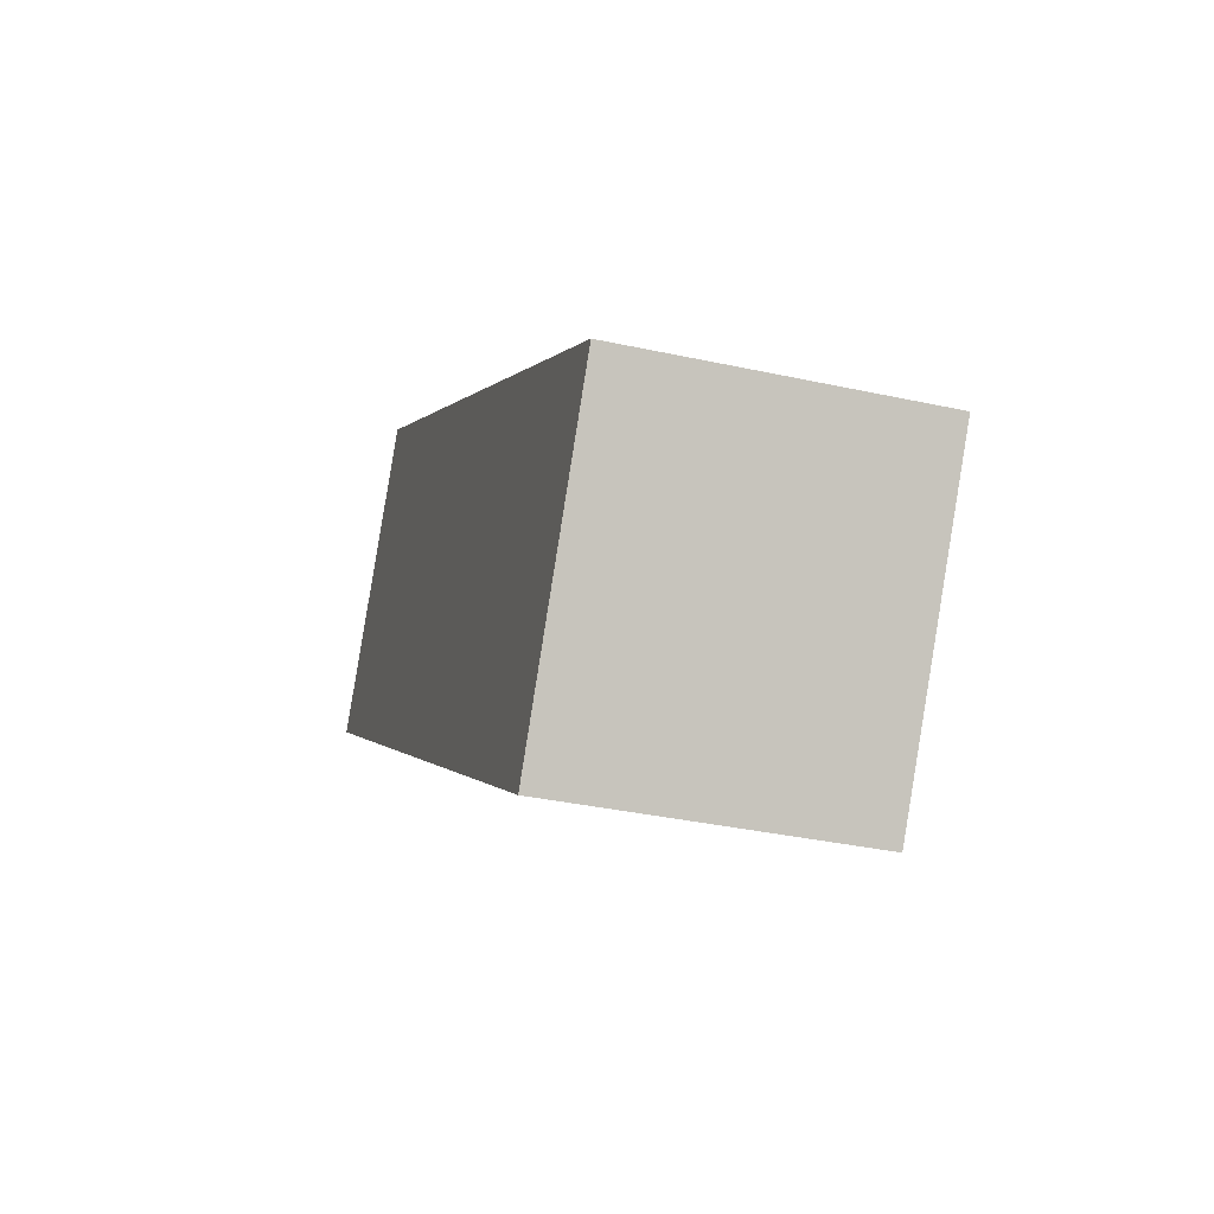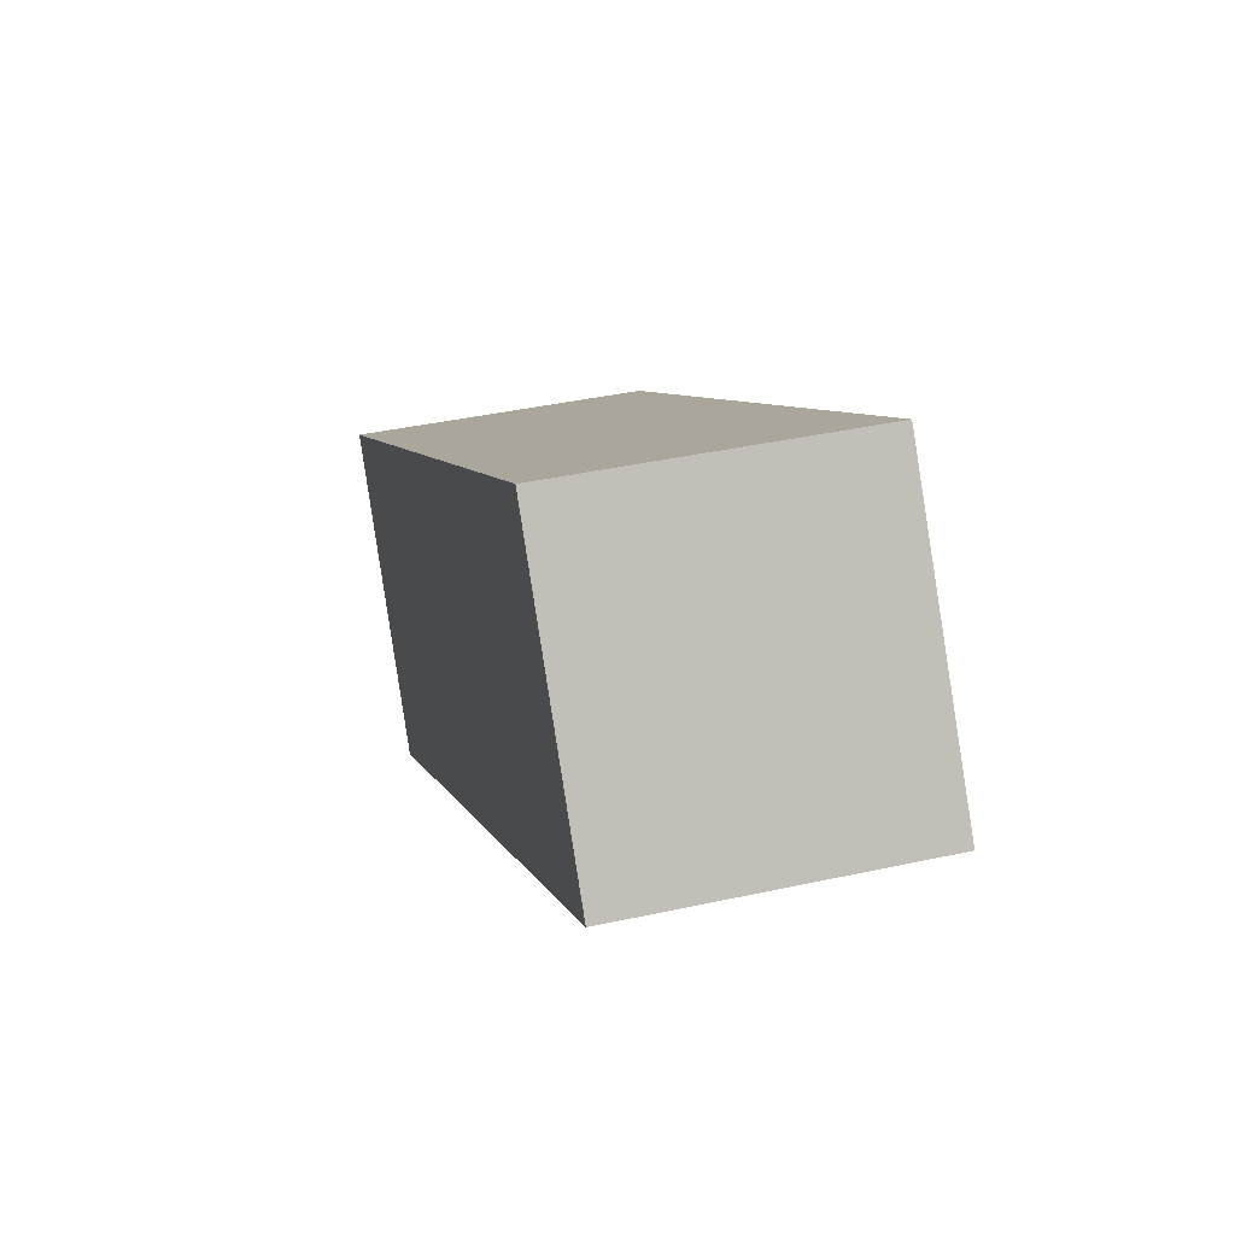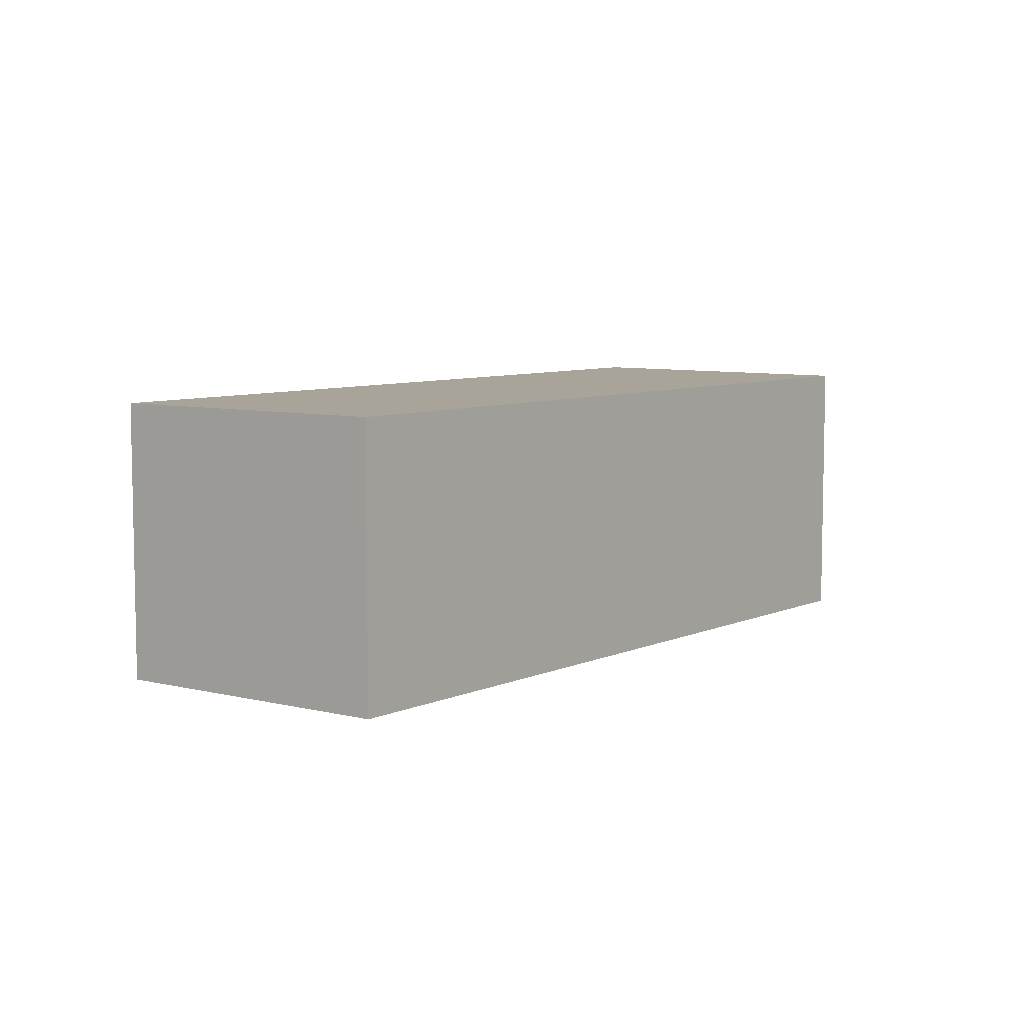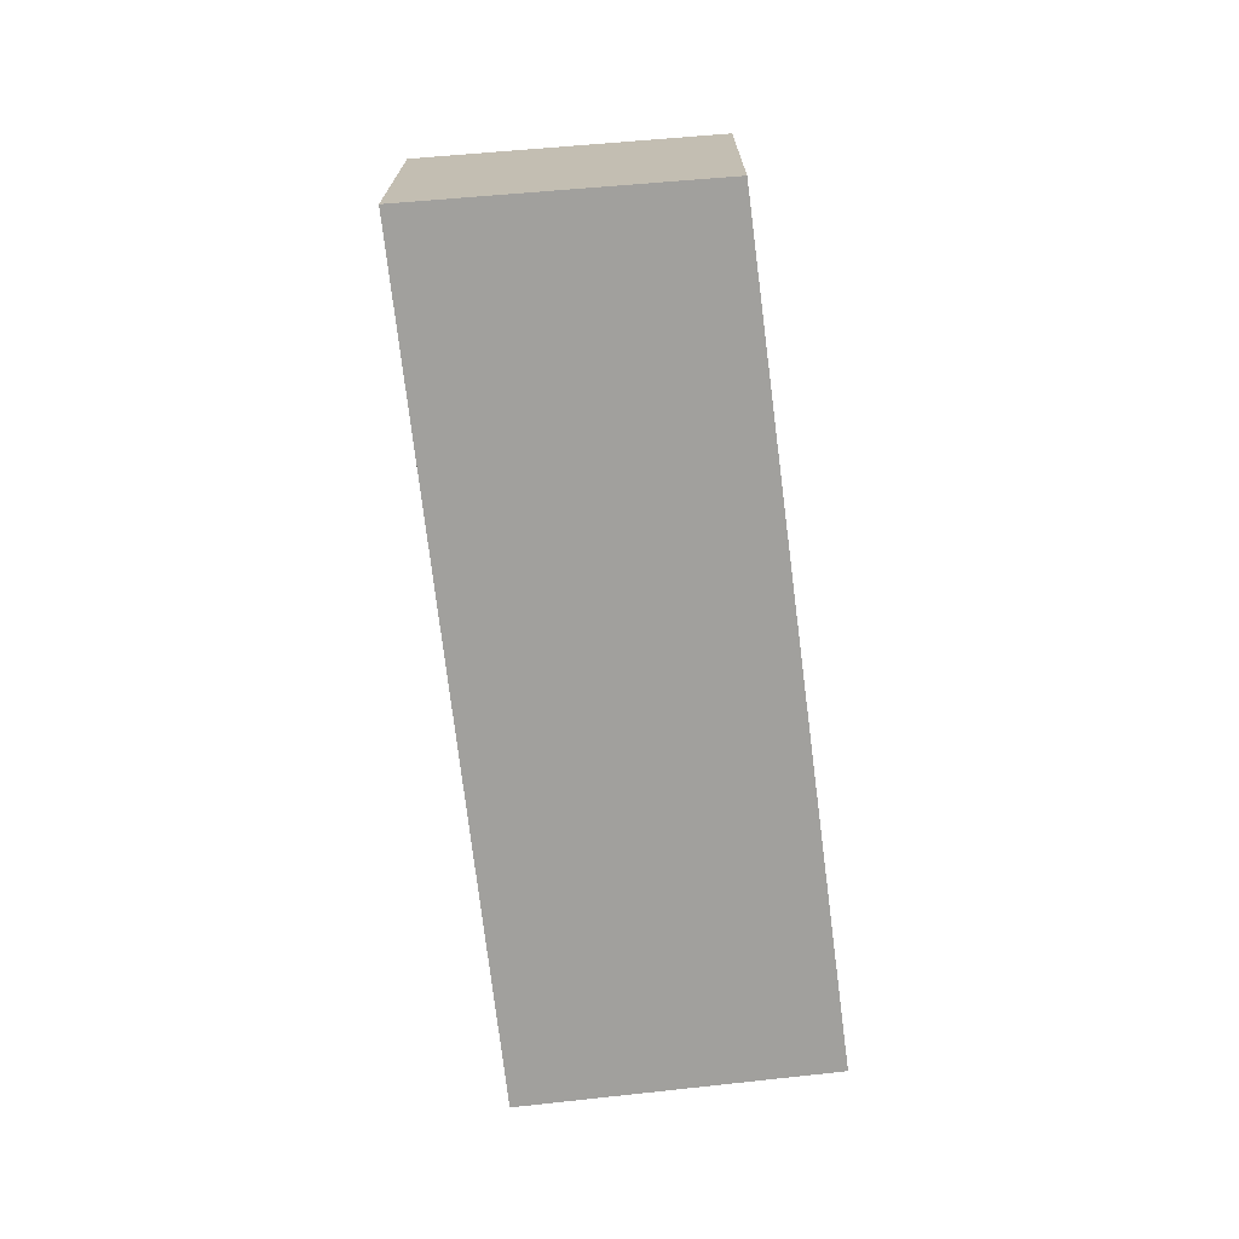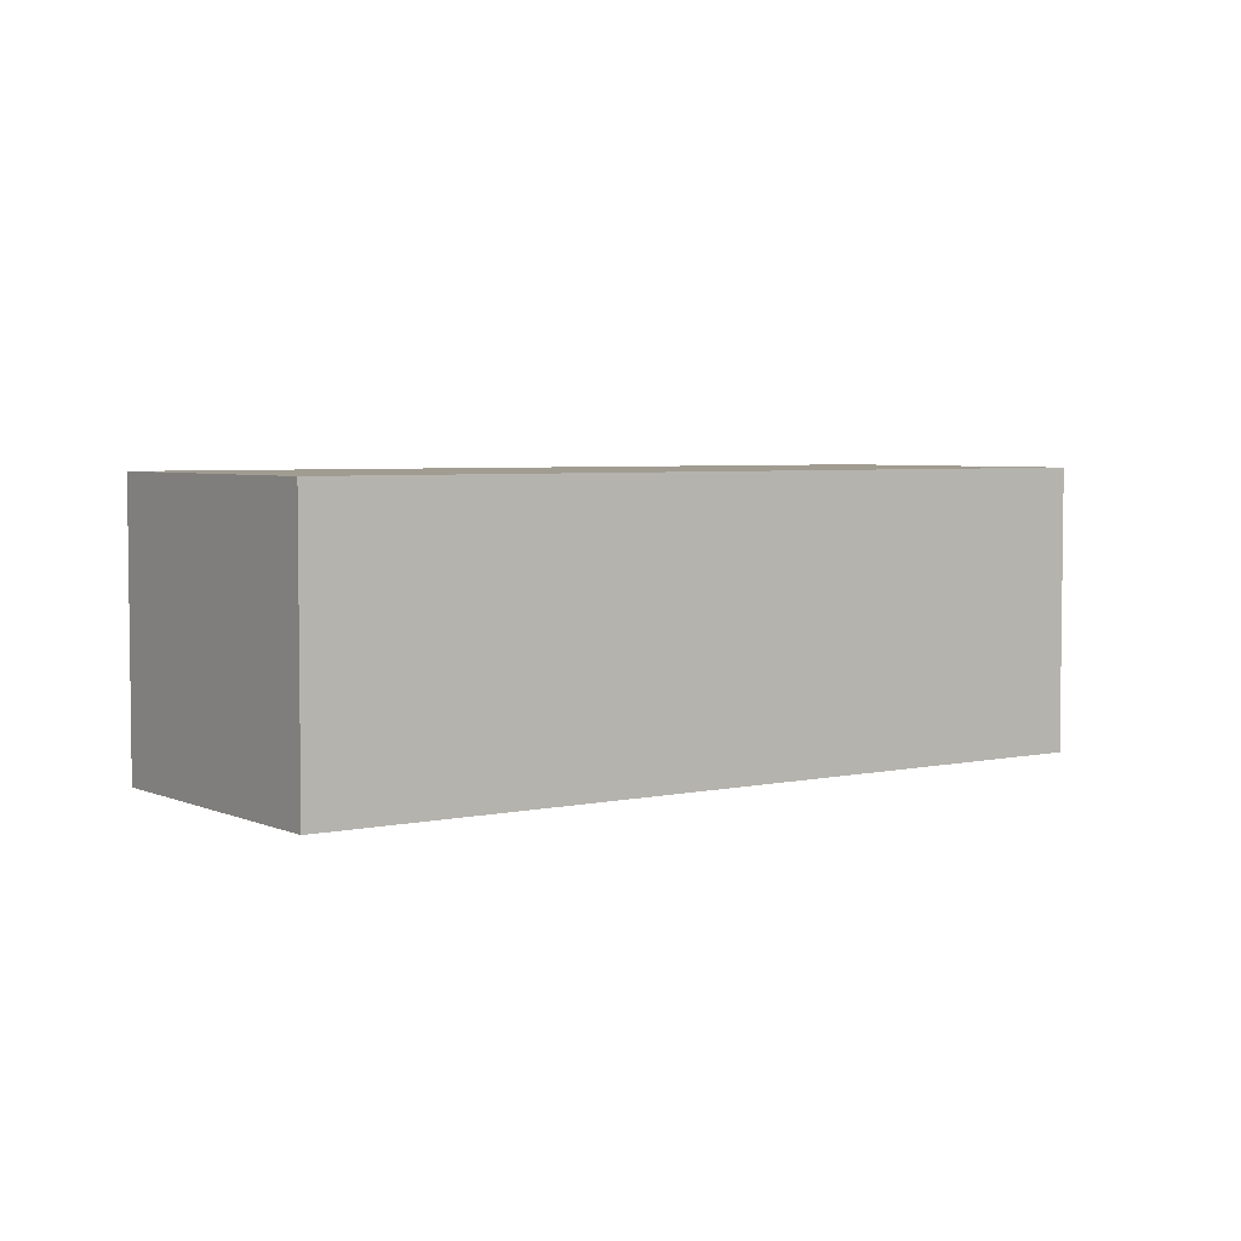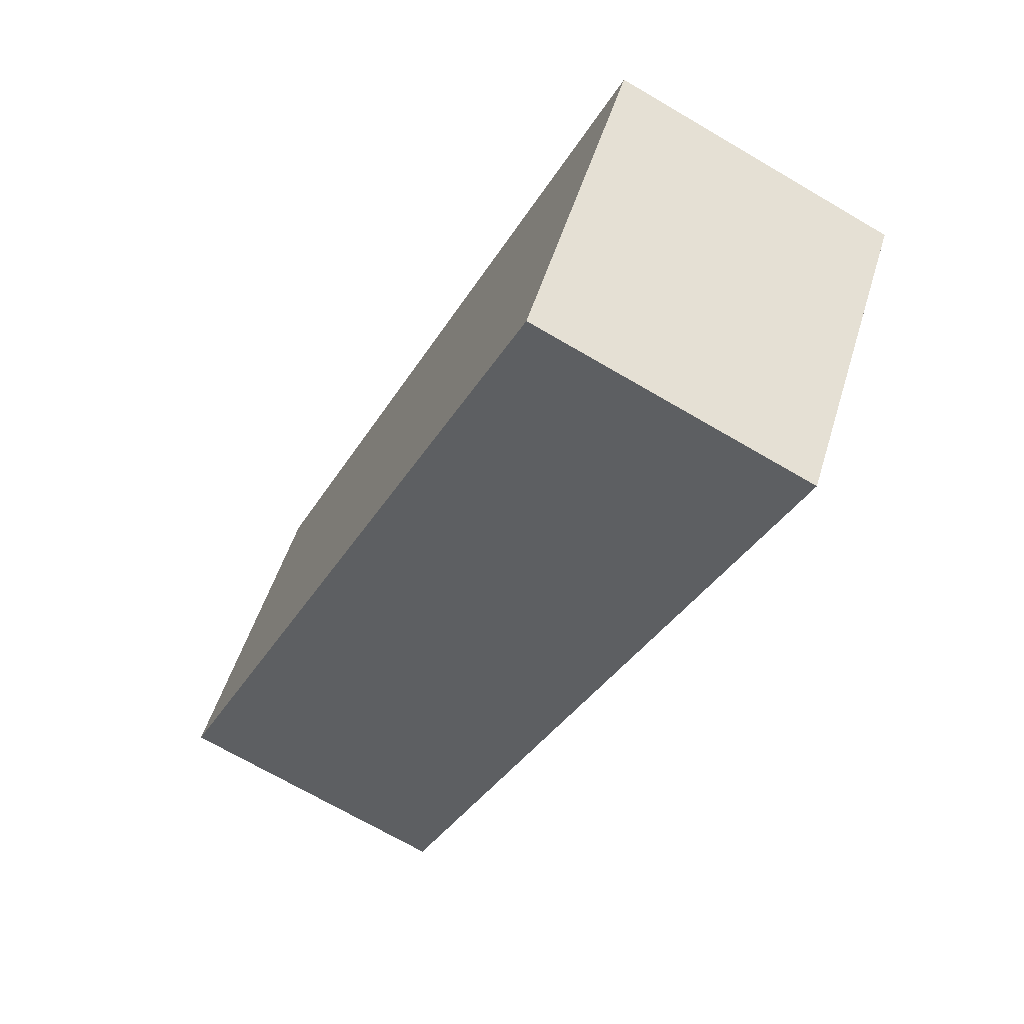
<metadata>
{"format":"obj","ext":"obj","renderer":"f3d","projection":"perspective","resolution":1024,"background":"white","views":[{"elev":-34.9,"azim":73.6,"up":"+Z"},{"elev":40.3,"azim":-105.1,"up":"+Z"},{"elev":7.2,"azim":-18.2,"up":"+Y"},{"elev":-71.7,"azim":-49.4,"up":"+Y"},{"elev":4.4,"azim":178.1,"up":"+Y"},{"elev":-69.8,"azim":59.6,"up":"+Z"}]}
</metadata>
<code>
v  0 2.127 1.302e-16
v  6.637 2.127 -1.592
v  5.306 2.127 -3.59
v  1.36 2.127 1.86
v  6.637 9.748e-17 -1.592
v  5.306 2.198e-16 -3.59
v  0 0 0
v  1.36 -1.139e-16 1.86
g defaultobject
f 1 2 3
f 2 1 4
f 5 3 2
f 3 5 6
f 6 1 3
f 1 6 7
f 7 4 1
f 4 7 8
f 8 2 4
f 2 8 5
f 8 6 5
f 6 8 7

</code>
